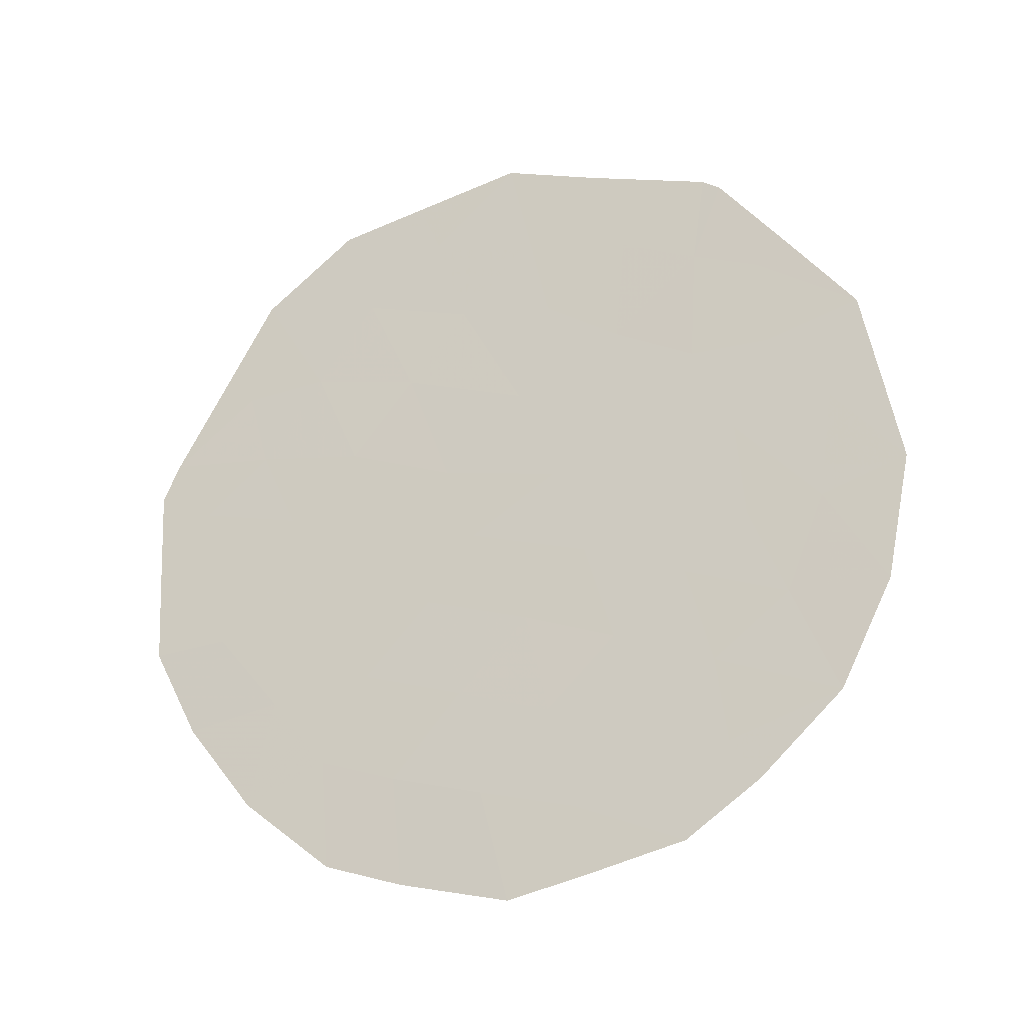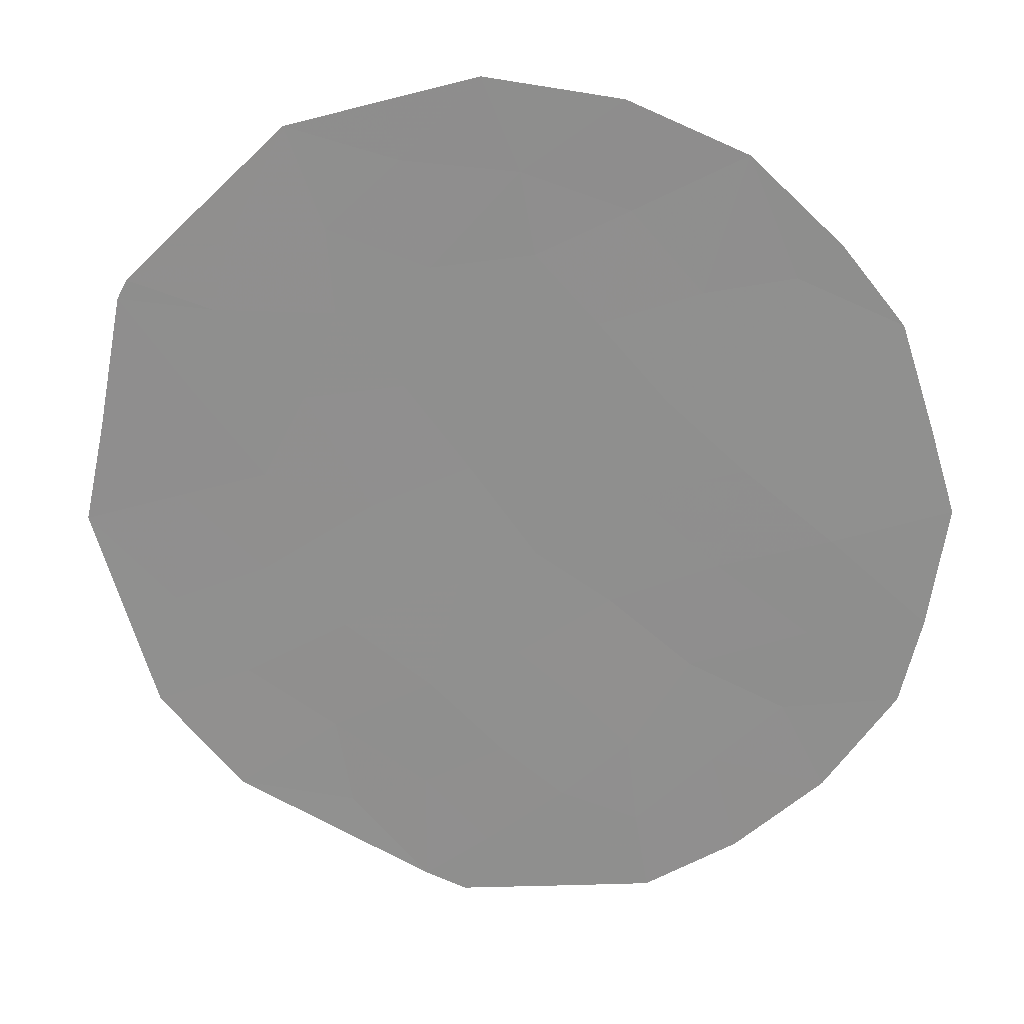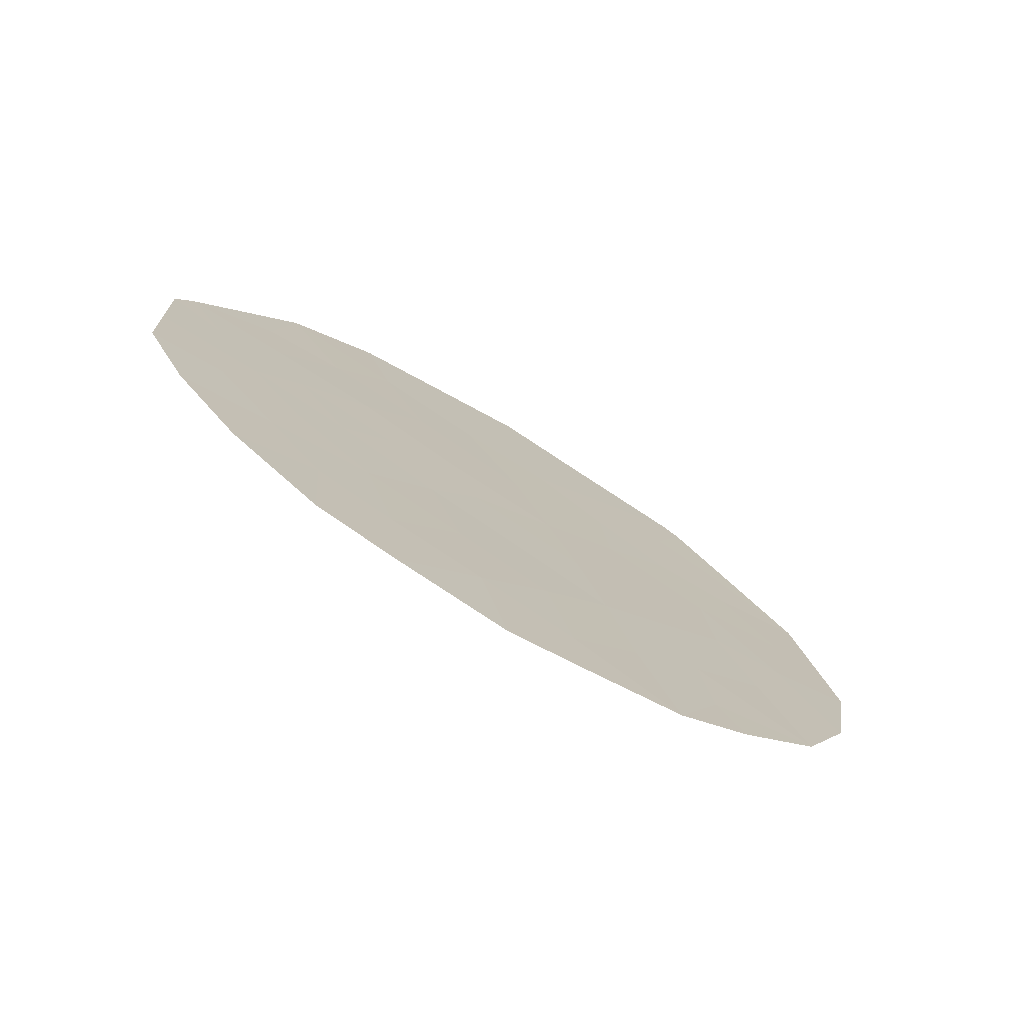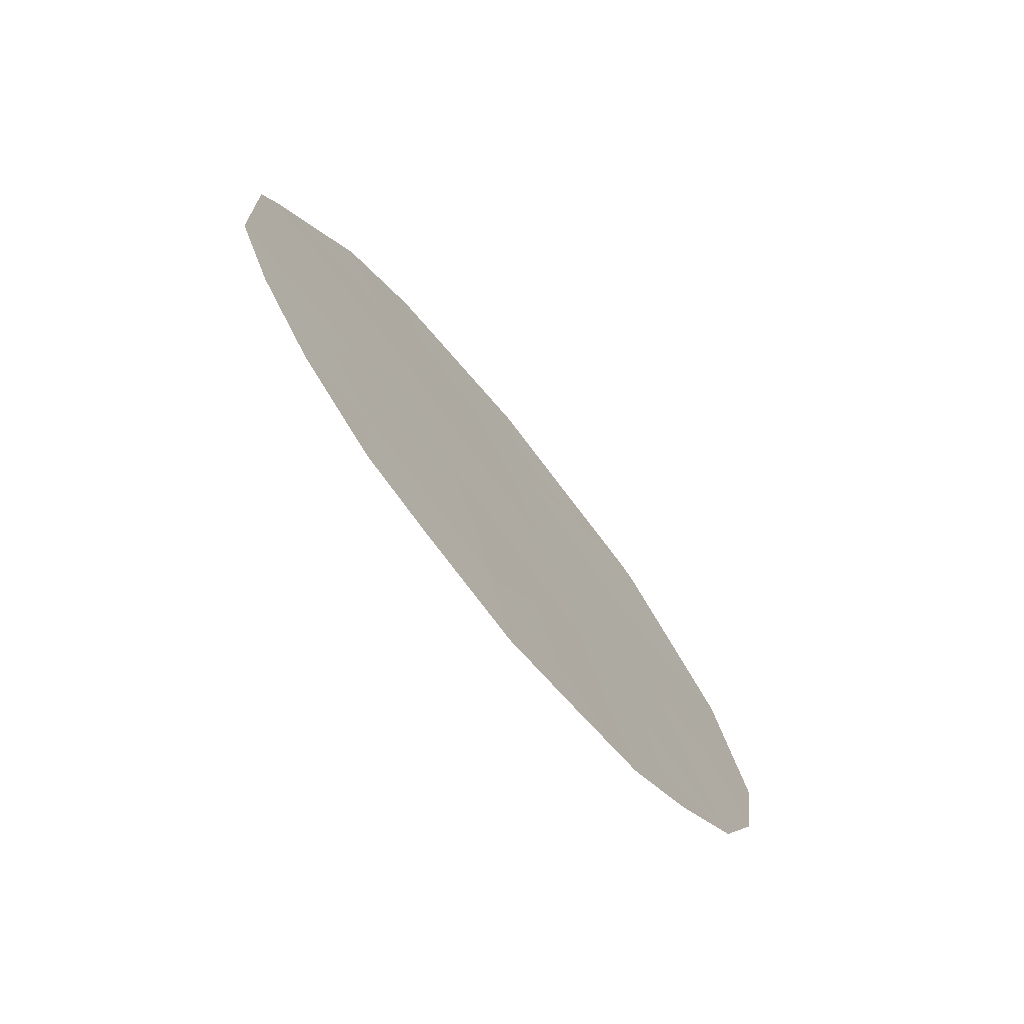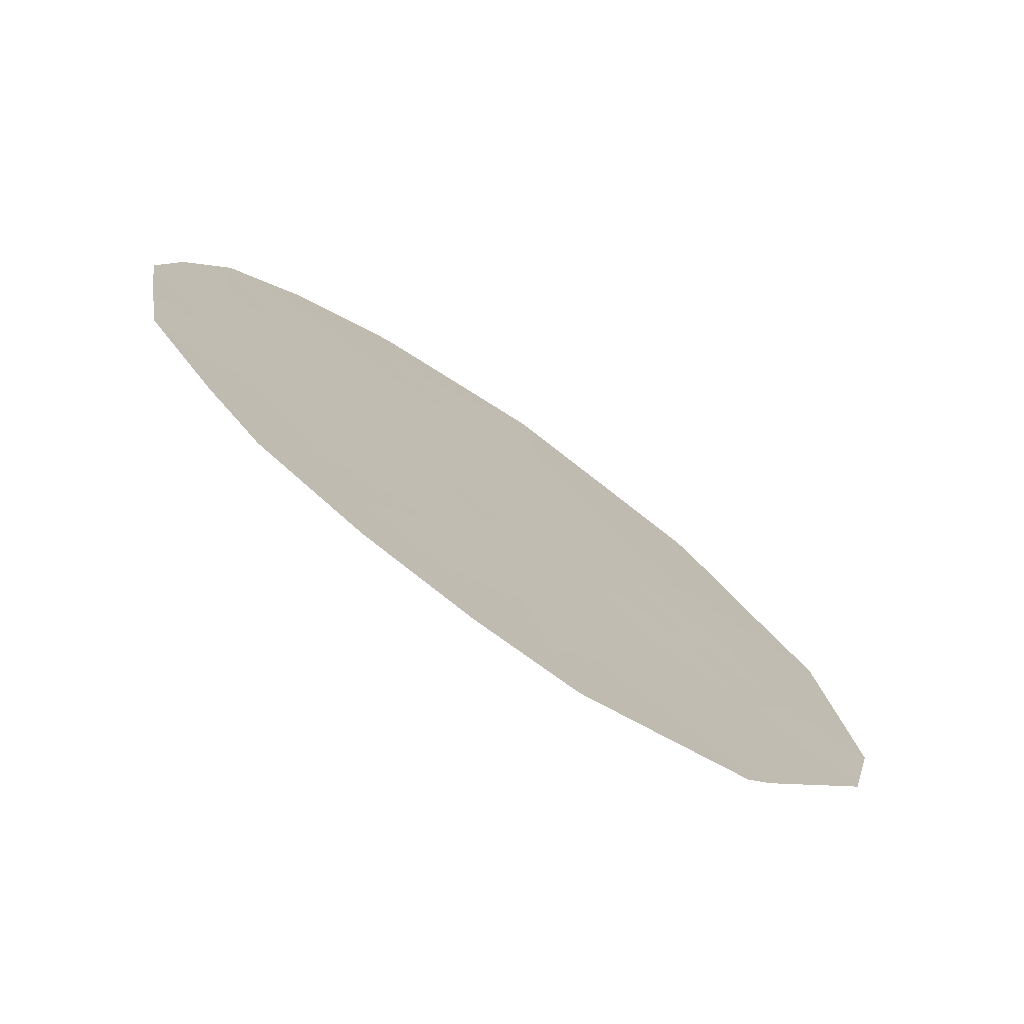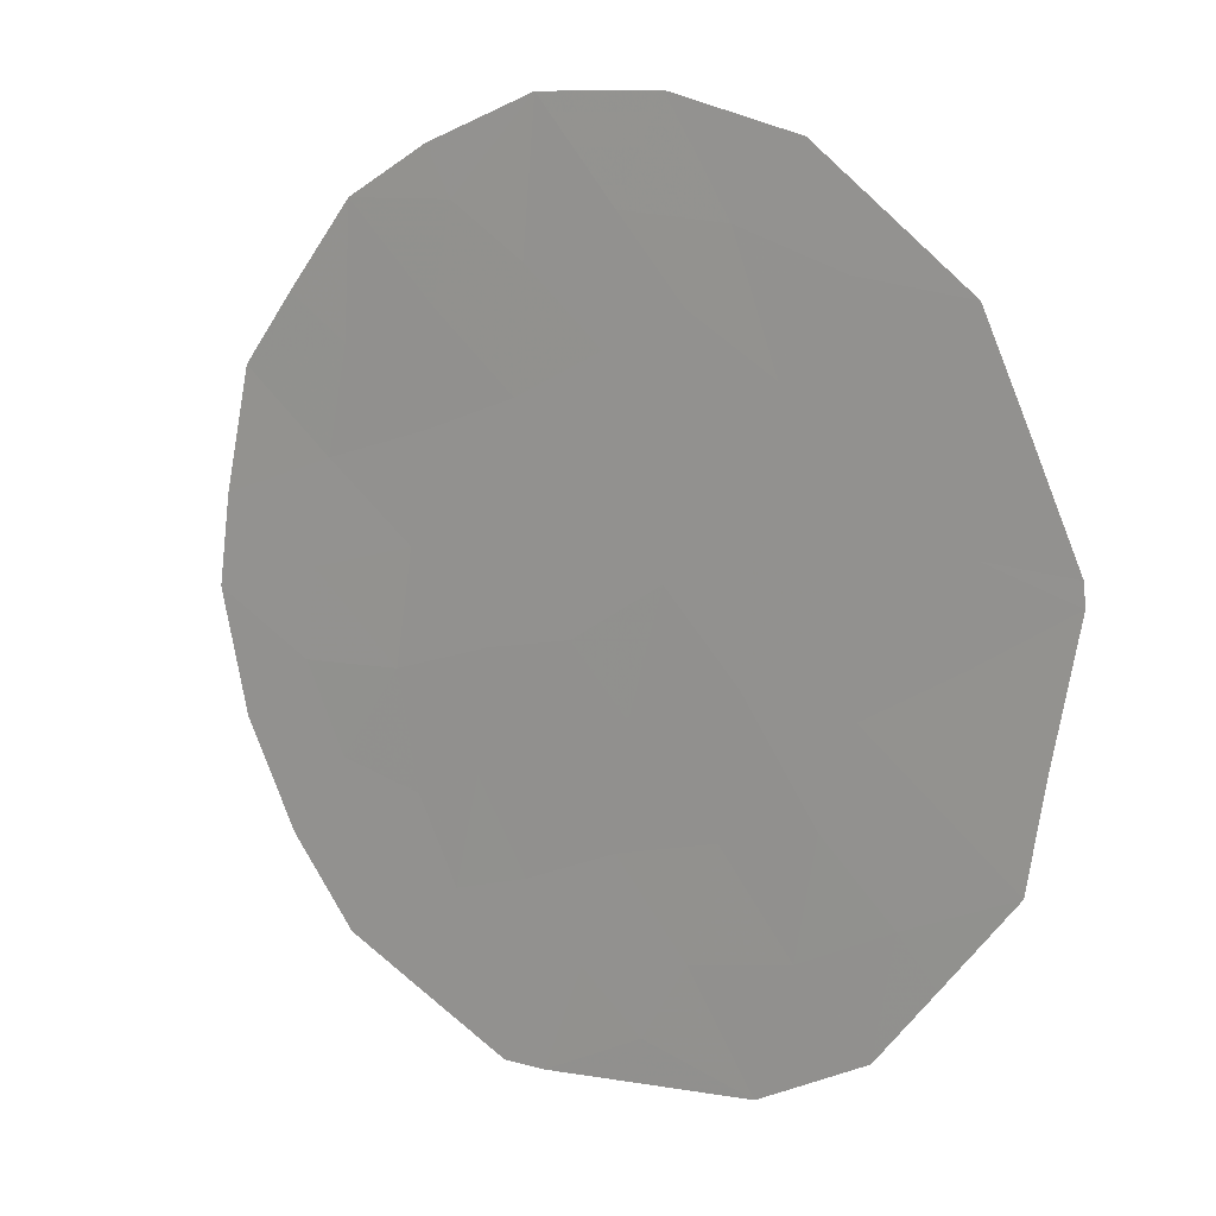
<metadata>
{"format":"obj","ext":"obj","renderer":"f3d","projection":"perspective","resolution":1024,"background":"white","views":[{"elev":-21.2,"azim":-100.7,"up":"+Y"},{"elev":-6.7,"azim":-84.3,"up":"+Z"},{"elev":-74.9,"azim":-151.6,"up":"+Y"},{"elev":-73.7,"azim":-171.7,"up":"+Y"},{"elev":-37.3,"azim":48.1,"up":"+Z"},{"elev":51.5,"azim":131.3,"up":"+Z"}]}
</metadata>
<code>
v 79.64 11.64 81.29
v 81.13 9.206 78.74
v 82.34 9.027 76.65
v 79.36 9.765 81.73
v 80.42 10.48 79.94
v 82.47 10.53 76.44
v 81.71 7.562 77.73
v 80.45 12.45 79.91
v 81.51 12.8 78.1
v 81.58 11 77.96
v 79.61 12.78 81.34
v 80.08 8.609 80.49
v 80.19 13.97 80.36
v 79.54 13.67 81.45
v 78.52 10.17 83.15
v 82.14 12.99 77.01
v 81.67 13.73 77.83
v 81.67 6.457 77.8
v 82.68 11.18 76.09
v 78.63 8.898 82.94
v 80.68 14.23 79.54
v 78.91 7.816 82.48
v 80.65 5.979 79.5
v 82.77 10.8 75.93
v 82.5 8.044 76.39
v 82.73 8.941 75.99
v 79.72 6.449 81.09
v 78.74 11.97 82.82
v 79.45 13.57 81.6
v 78.9 10.94 82.52
v 78.96 9.862 82.4
v 78.62 11.05 82.99
v 82.14 7.179 76.99
v 82.24 11.87 76.84
v 82.41 12.08 76.55
v 80.95 12.54 79.06
v 80.56 13.29 79.74
v 81.11 13.45 78.79
v 80.06 12 80.58
v 80 11.05 80.66
v 81.3 7.32 78.42
v 81.24 6.215 78.51
v 79.16 8.879 82.07
v 82.01 8.254 77.22
v 81.47 8.452 78.14
v 81.67 9.552 77.8
v 82.2 9.754 76.9
v 82.75 9.797 75.96
v 79.85 10.16 80.91
v 80.24 9.584 80.23
v 79.7 9.213 81.15
v 79.56 8.252 81.39
v 80.24 6.179 80.21
v 80.93 8.168 79.04
v 80.01 13.07 80.66
v 79.94 7.587 80.73
v 81.23 13.95 78.6
v 81.25 11.8 78.53
v 81.81 11.98 77.57
v 79.42 10.73 81.65
v 79.23 11.67 81.99
v 79.49 7.405 81.49
v 79.34 6.998 81.75
v 81.03 10.65 78.9
v 81.4 10.12 78.26
v 80.87 9.895 79.17
v 80.44 7.899 79.87
v 79.26 12.56 81.92
v 79.09 12.76 82.22
v 82.13 11.12 77.02
v 81.94 10.33 77.33
v 80.3 6.877 80.11
v 80.8 7.095 79.25
v 81.92 9.079 77.37
v 80.62 11.45 79.61
v 80.57 8.912 79.68
f 11 14 55
f 30 31 15
f 9 17 16
f 36 37 38
f 4 43 31
f 6 19 24
f 45 46 74
f 47 6 48
f 49 50 51
f 52 43 51
f 72 23 53
f 41 54 45
f 39 11 55
f 52 56 62
f 38 21 57
f 49 60 40
f 60 30 61
f 62 27 63
f 67 72 56
f 68 28 69
f 11 1 68
f 54 67 76
f 11 29 14
f 55 14 13
f 30 60 31
f 32 30 15
f 32 28 30
f 7 33 18
f 34 16 35
f 6 47 71
f 35 19 34
f 15 31 20
f 9 36 38
f 36 8 37
f 38 37 21
f 1 39 40
f 39 8 75
f 40 75 5
f 42 73 41
f 42 23 73
f 20 31 43
f 25 3 26
f 44 3 25
f 33 7 44
f 7 45 44
f 45 2 46
f 24 48 6
f 48 26 3
f 4 49 51
f 49 5 50
f 51 50 12
f 12 52 51
f 51 43 4
f 53 27 72
f 7 41 45
f 41 73 54
f 45 54 2
f 39 1 11
f 52 12 56
f 62 56 27
f 37 55 13
f 21 37 13
f 9 38 17
f 57 17 38
f 10 58 59
f 59 58 9
f 5 49 40
f 49 4 60
f 40 60 1
f 1 60 61
f 60 4 31
f 61 30 28
f 63 22 62
f 5 64 66
f 64 10 65
f 36 58 75
f 58 10 64
f 12 67 56
f 56 72 27
f 11 68 29
f 69 29 68
f 68 1 61
f 68 61 28
f 70 34 19
f 71 10 70
f 6 70 19
f 2 54 76
f 2 65 46
f 46 71 47
f 12 50 76
f 50 5 66
f 76 66 2
f 41 7 18
f 59 34 70
f 9 16 59
f 42 41 18
f 23 72 73
f 10 59 70
f 20 43 22
f 3 47 48
f 58 36 9
f 54 73 67
f 46 47 74
f 16 34 59
f 67 73 72
f 71 70 6
f 8 39 55
f 8 55 37
f 75 8 36
f 33 44 25
f 45 74 44
f 65 10 71
f 74 47 3
f 44 74 3
f 46 65 71
f 66 64 65
f 75 58 64
f 75 64 5
f 66 65 2
f 39 75 40
f 76 50 66
f 76 67 12
f 22 43 52
f 22 52 62

</code>
